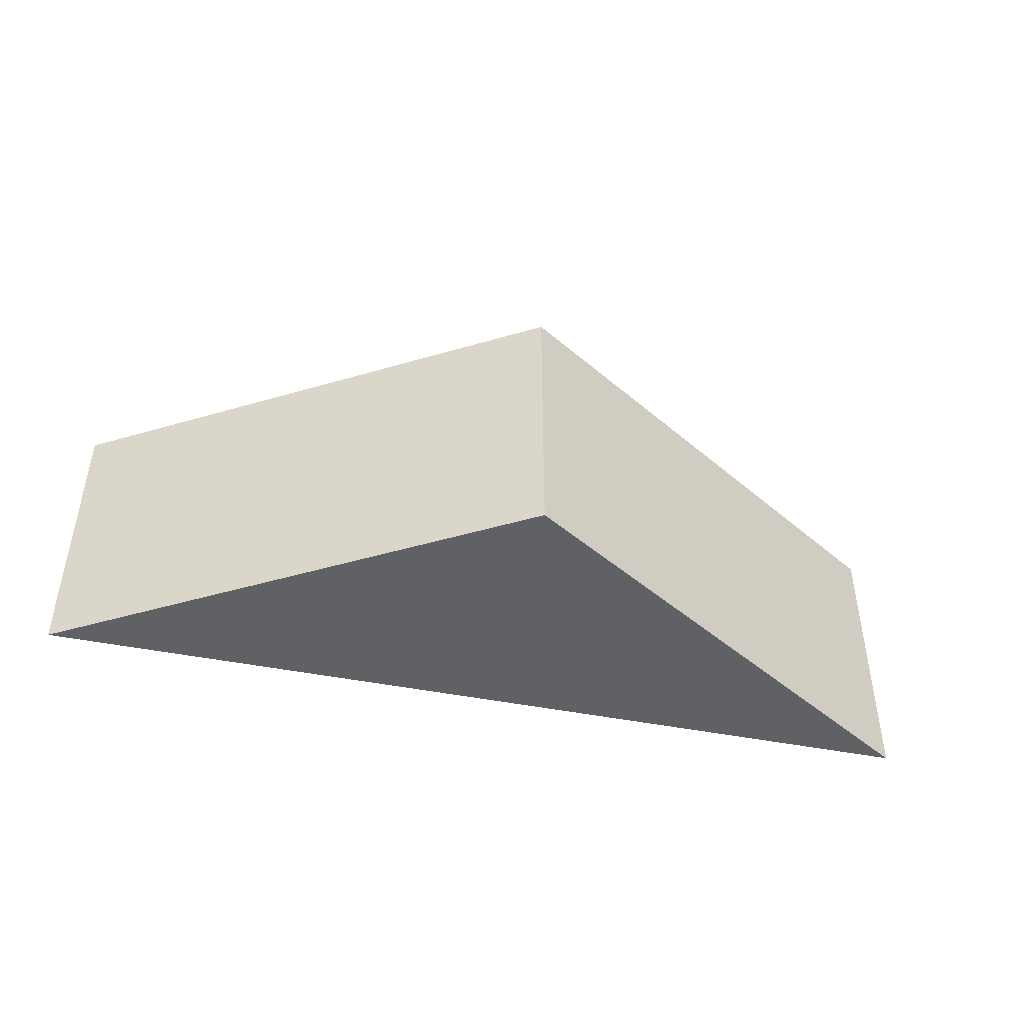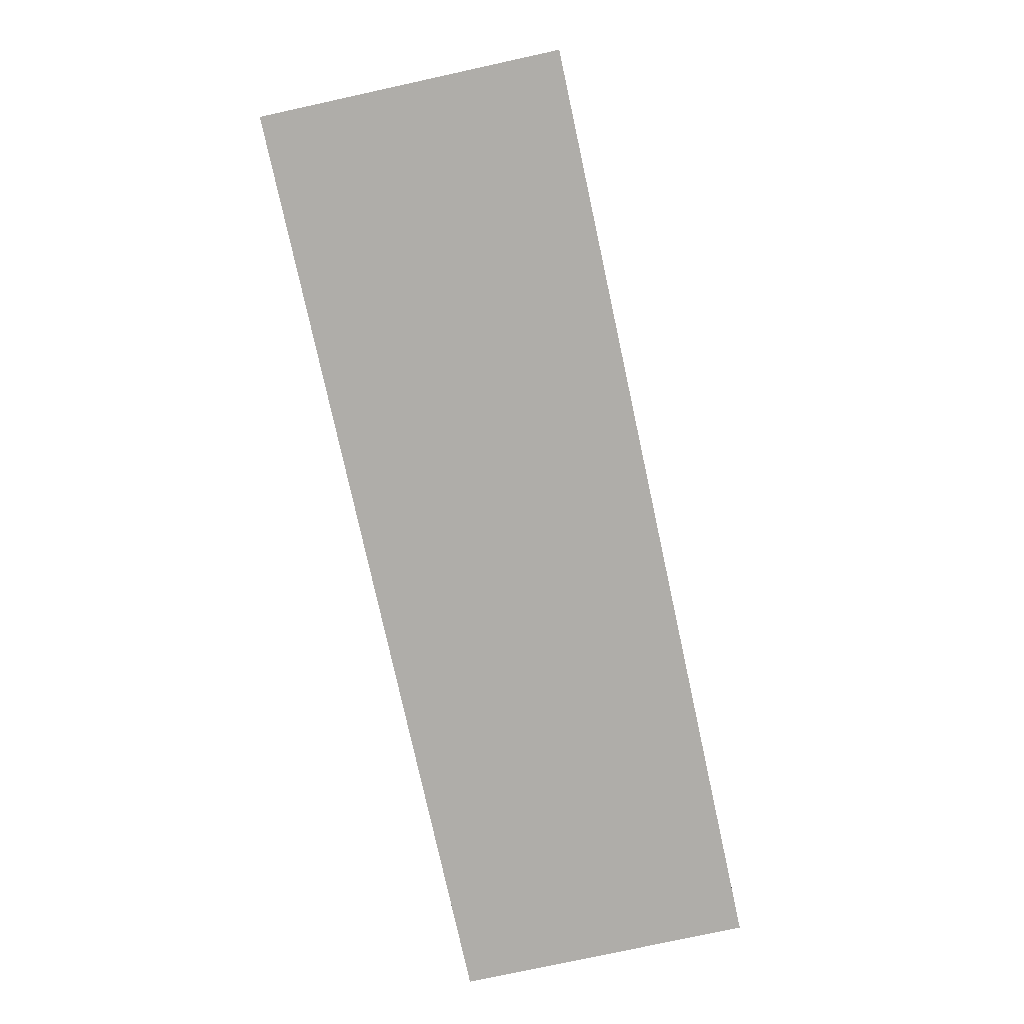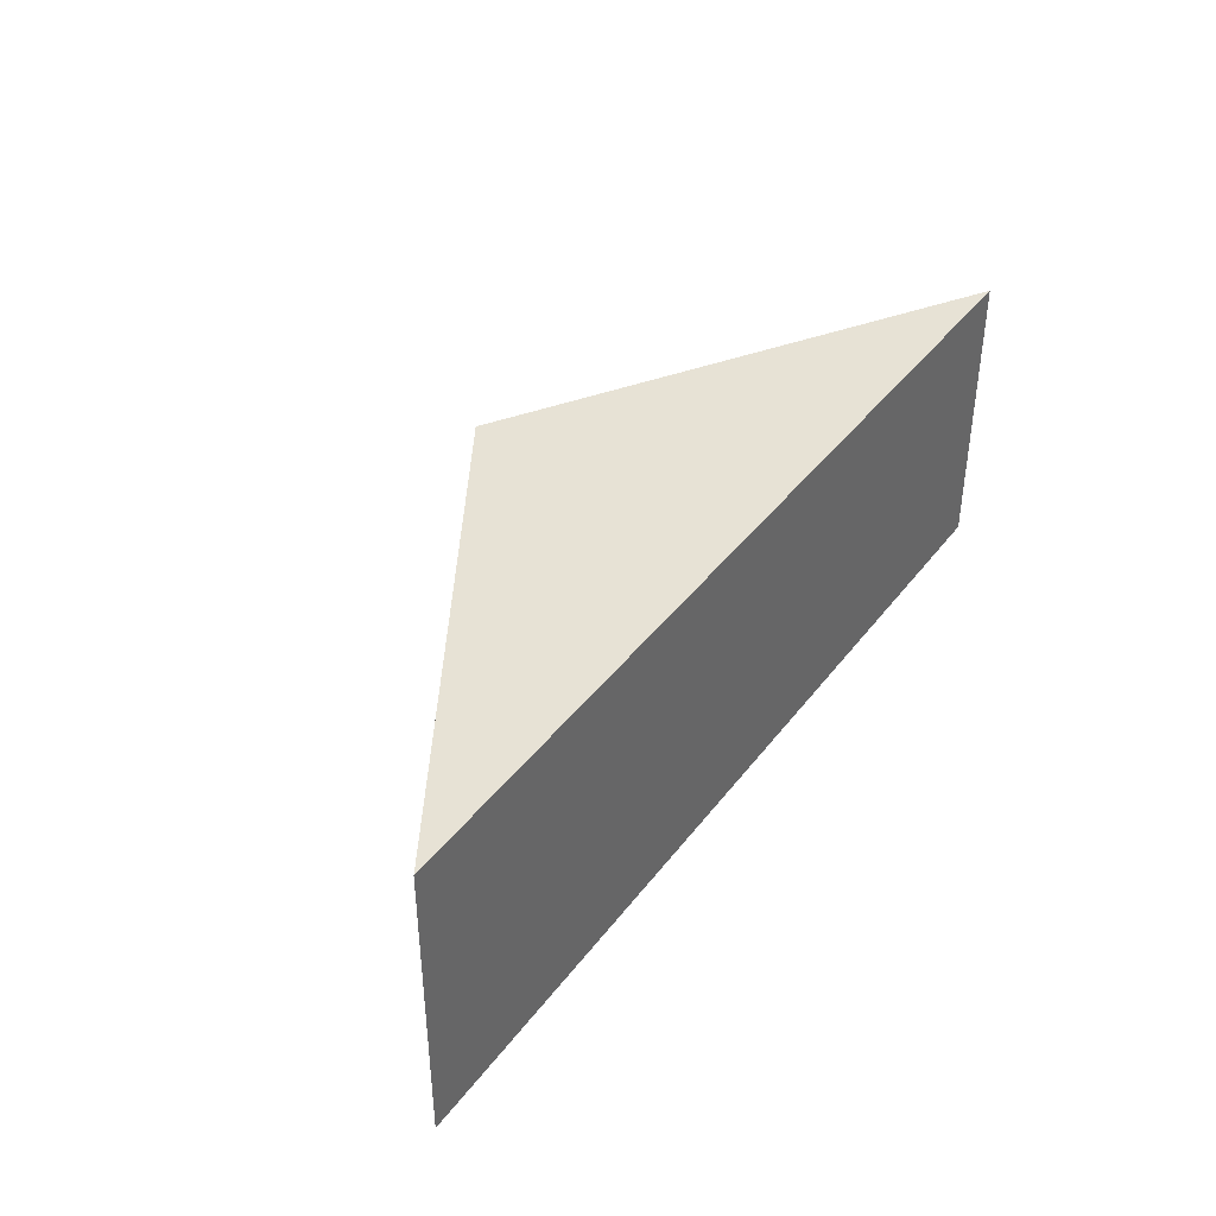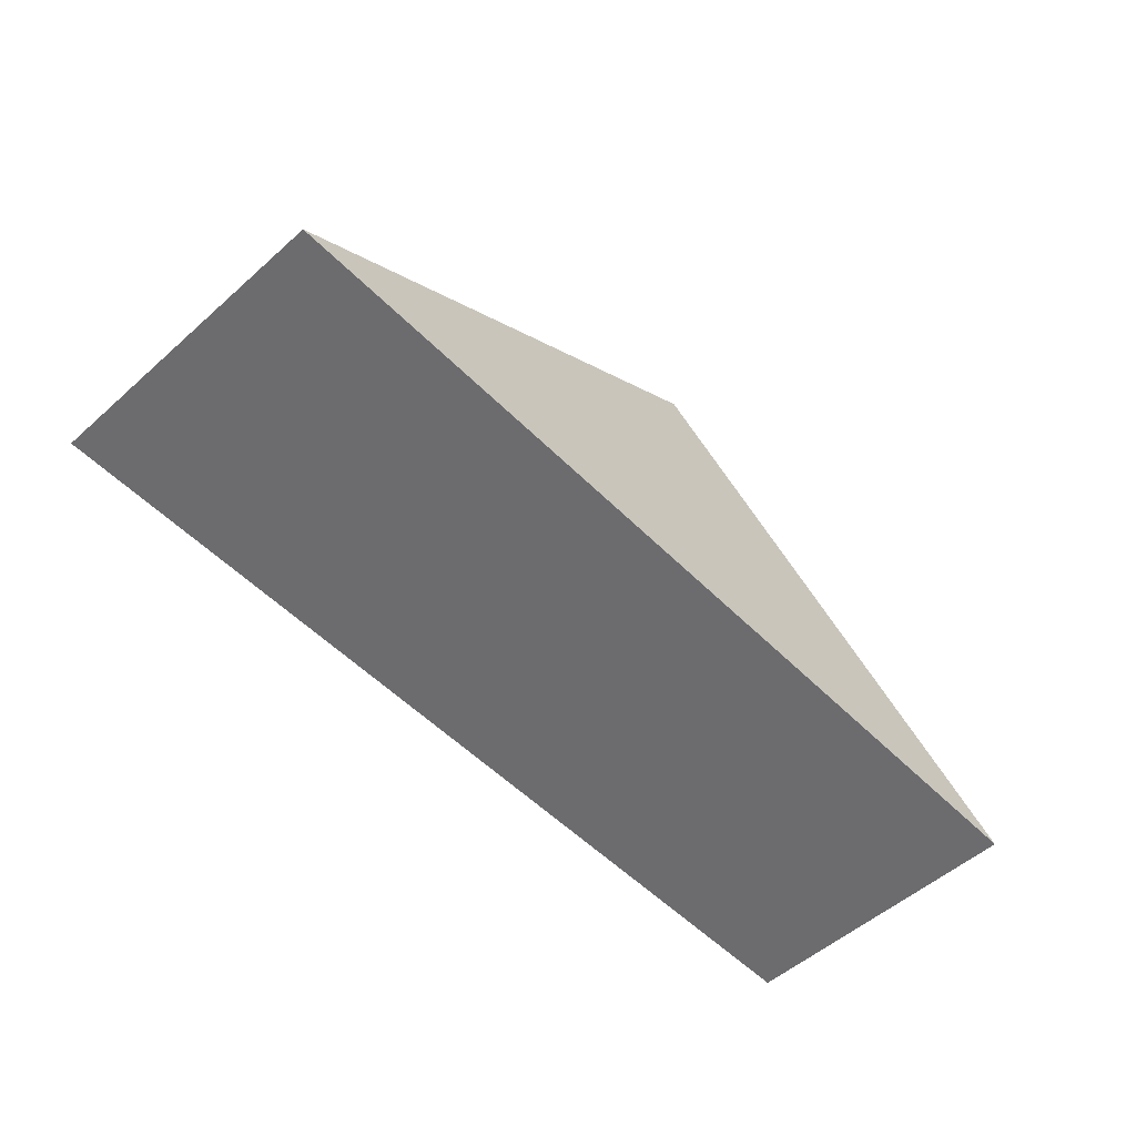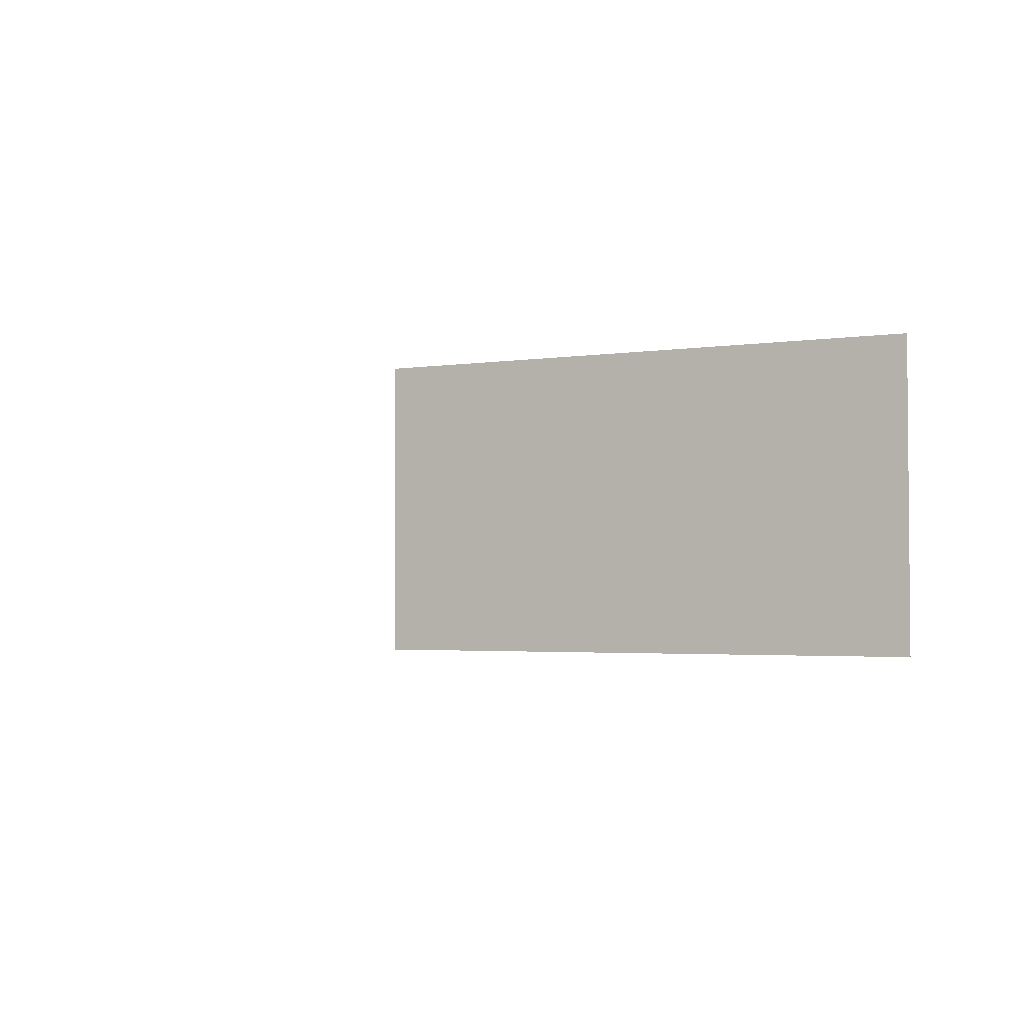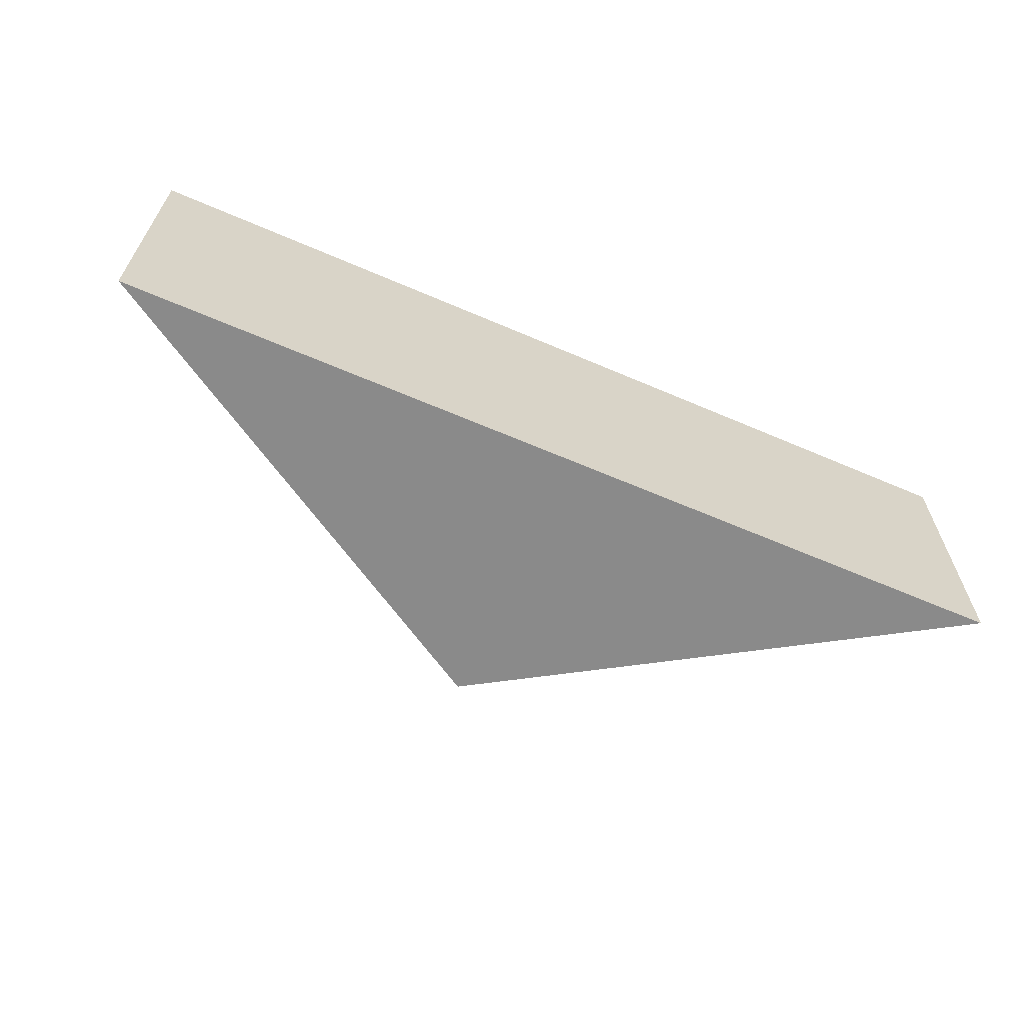
<metadata>
{"format":"obj","ext":"obj","renderer":"f3d","projection":"perspective","resolution":1024,"background":"white","views":[{"elev":-45.8,"azim":167.1,"up":"+Z"},{"elev":-77.3,"azim":-77.7,"up":"+Y"},{"elev":40.3,"azim":-56.5,"up":"+Z"},{"elev":-53.8,"azim":133.3,"up":"+Y"},{"elev":-2.8,"azim":-120.8,"up":"+Z"},{"elev":-63.4,"azim":-23.5,"up":"+Z"}]}
</metadata>
<code>
o hexagon_hole_2
v -0.000135 -0.02465 0.04
v 0.06287 -0.0634 0.04
v -0.000135 -0.02465 0
v 0.06287 -0.0634 0
v -0.06313 -0.0634 0.04
v -0.06313 -0.0634 0
v 0.06287 -0.0634 0
v -0.06313 -0.0634 0
f 1 2 3
f 3 2 4
f 5 1 6
f 6 1 3
f 2 5 7
f 7 5 8
f 1 5 2
f 4 6 3

</code>
